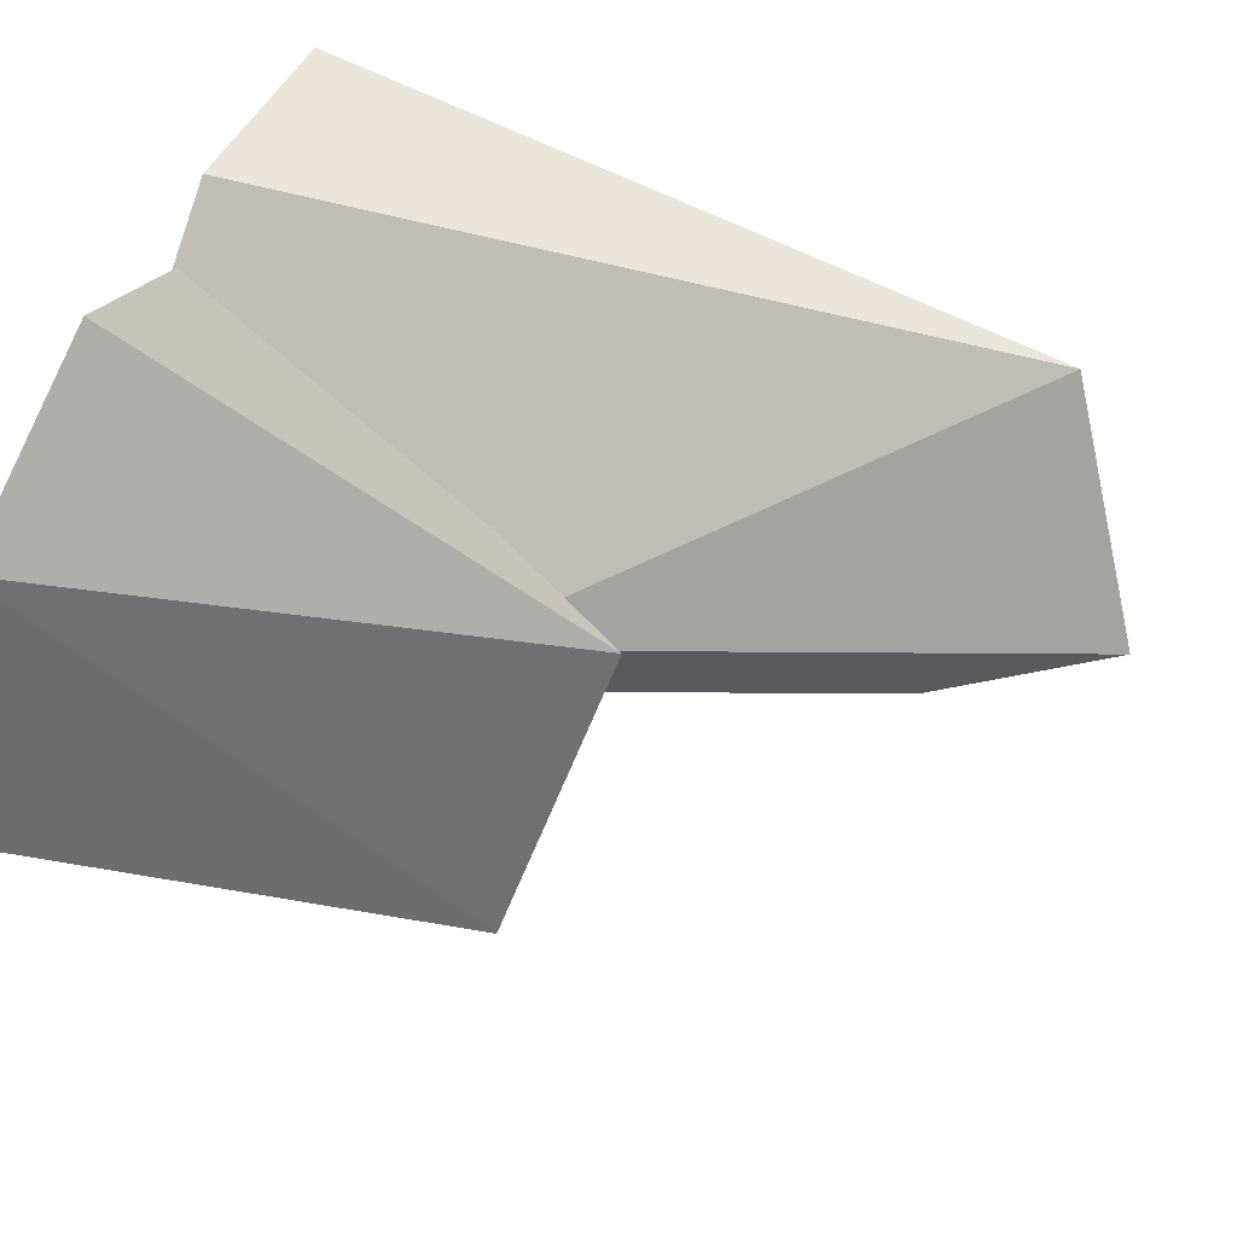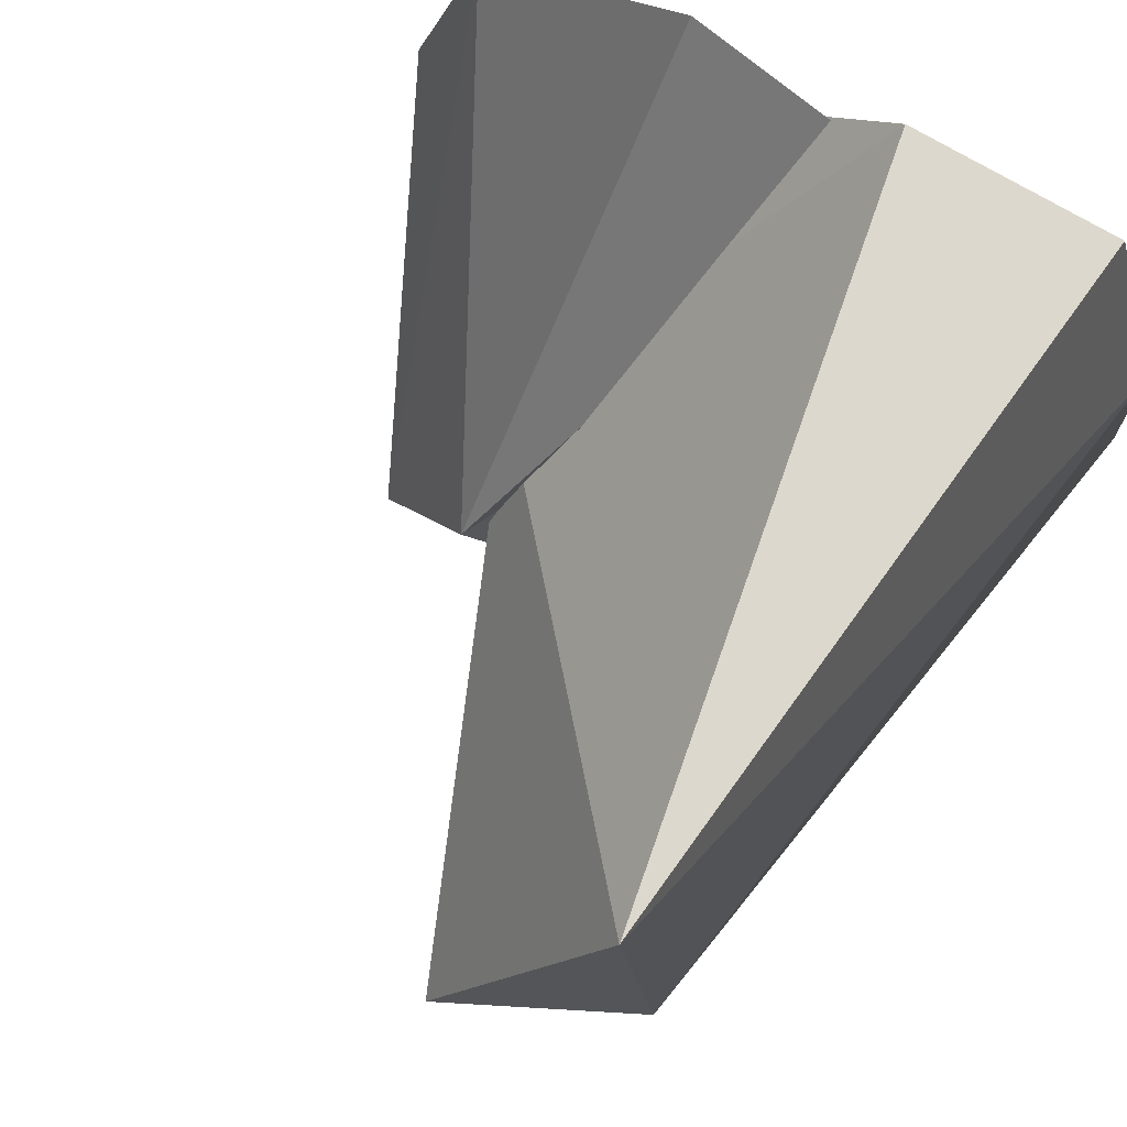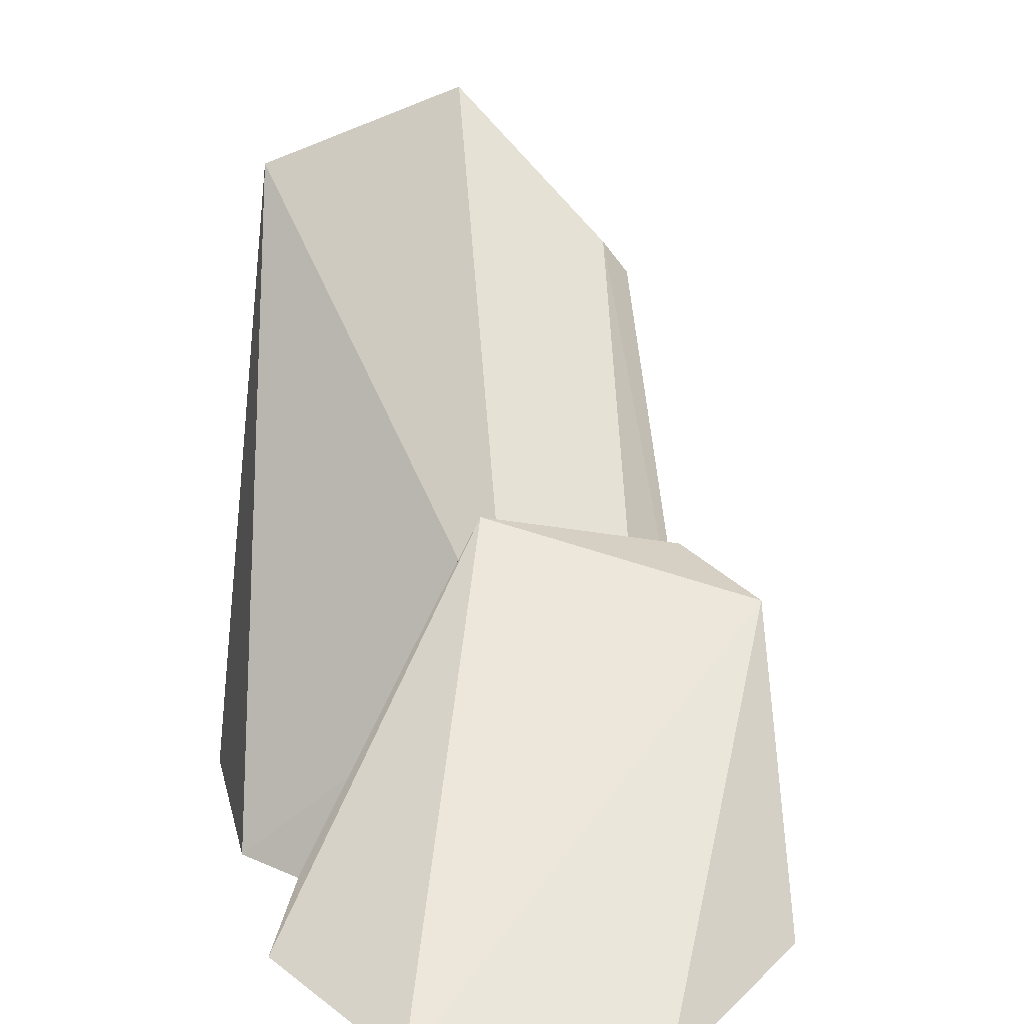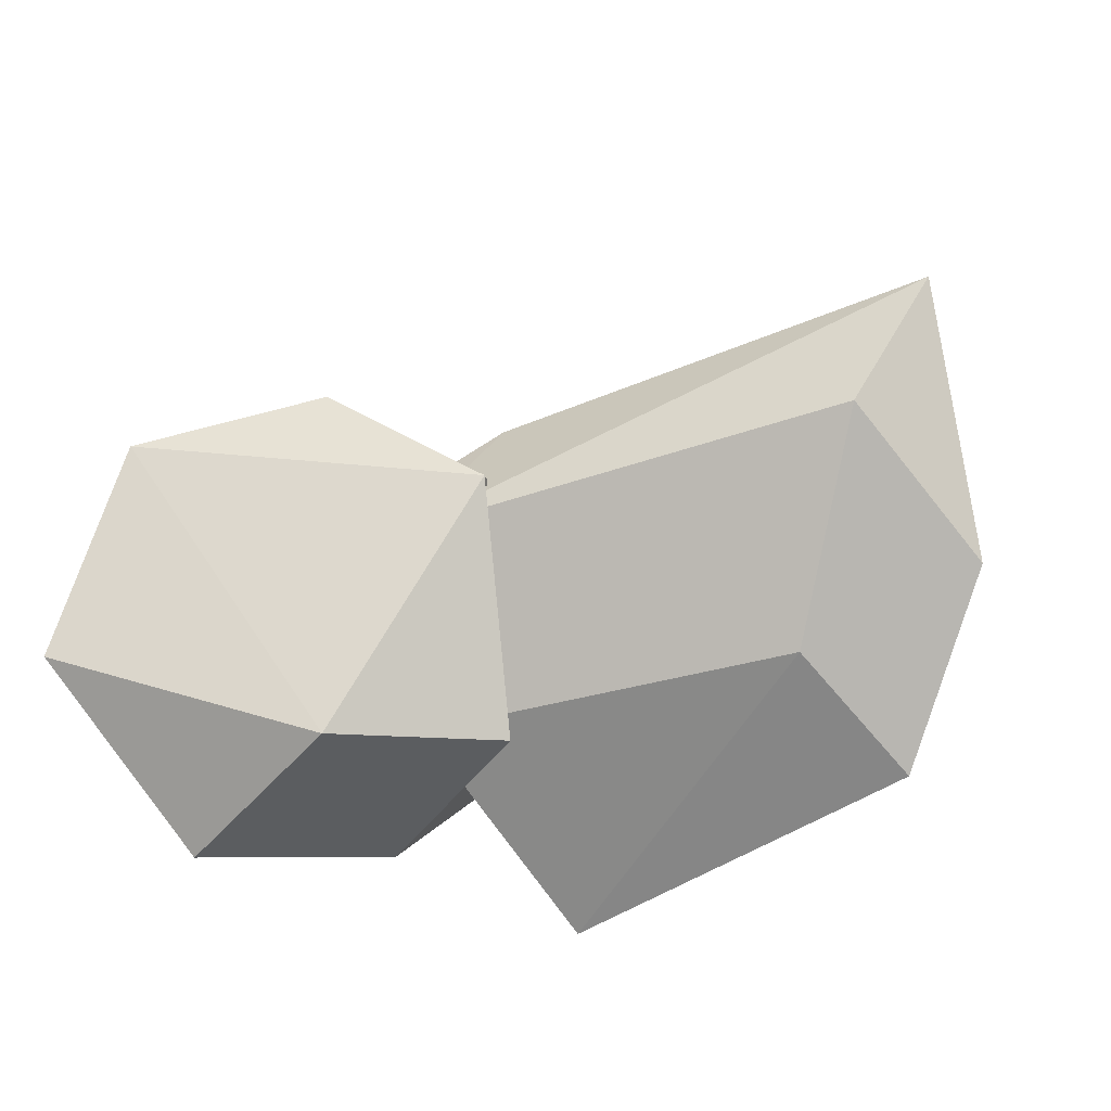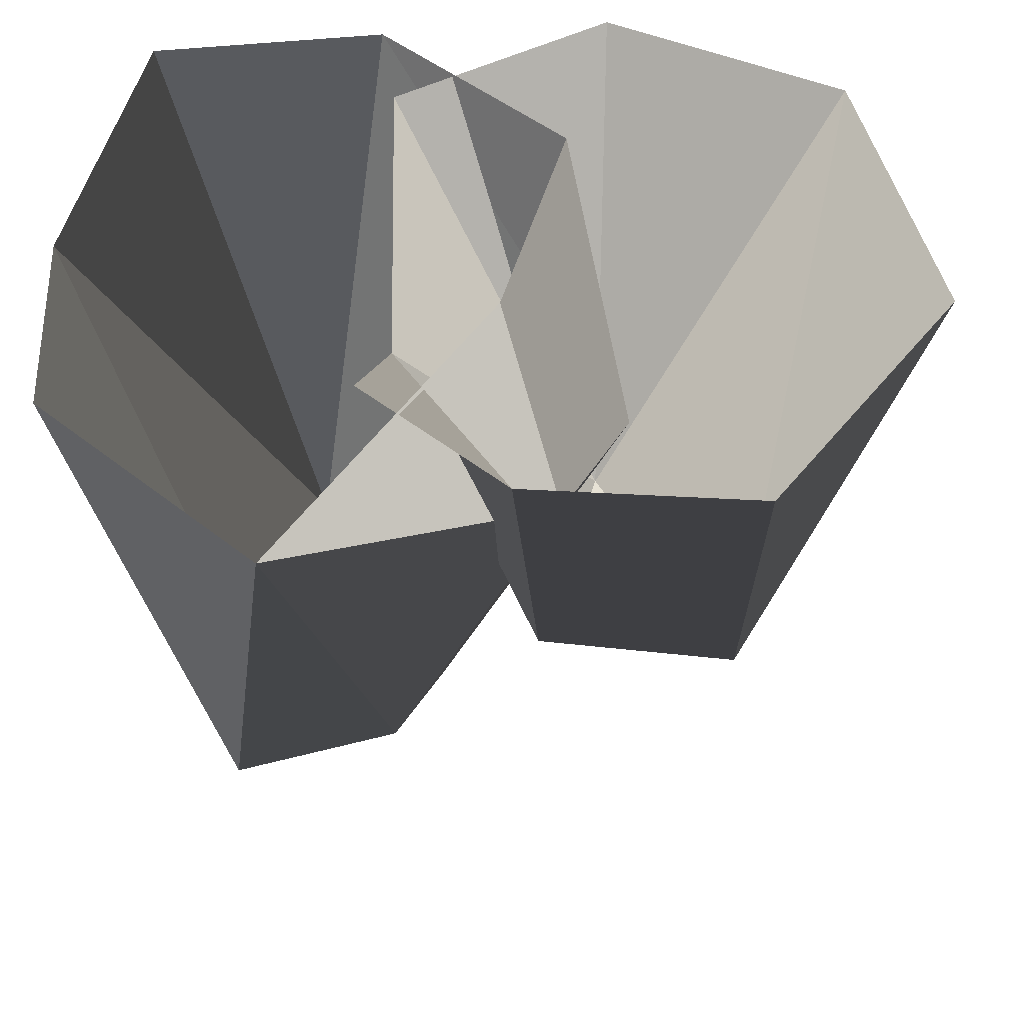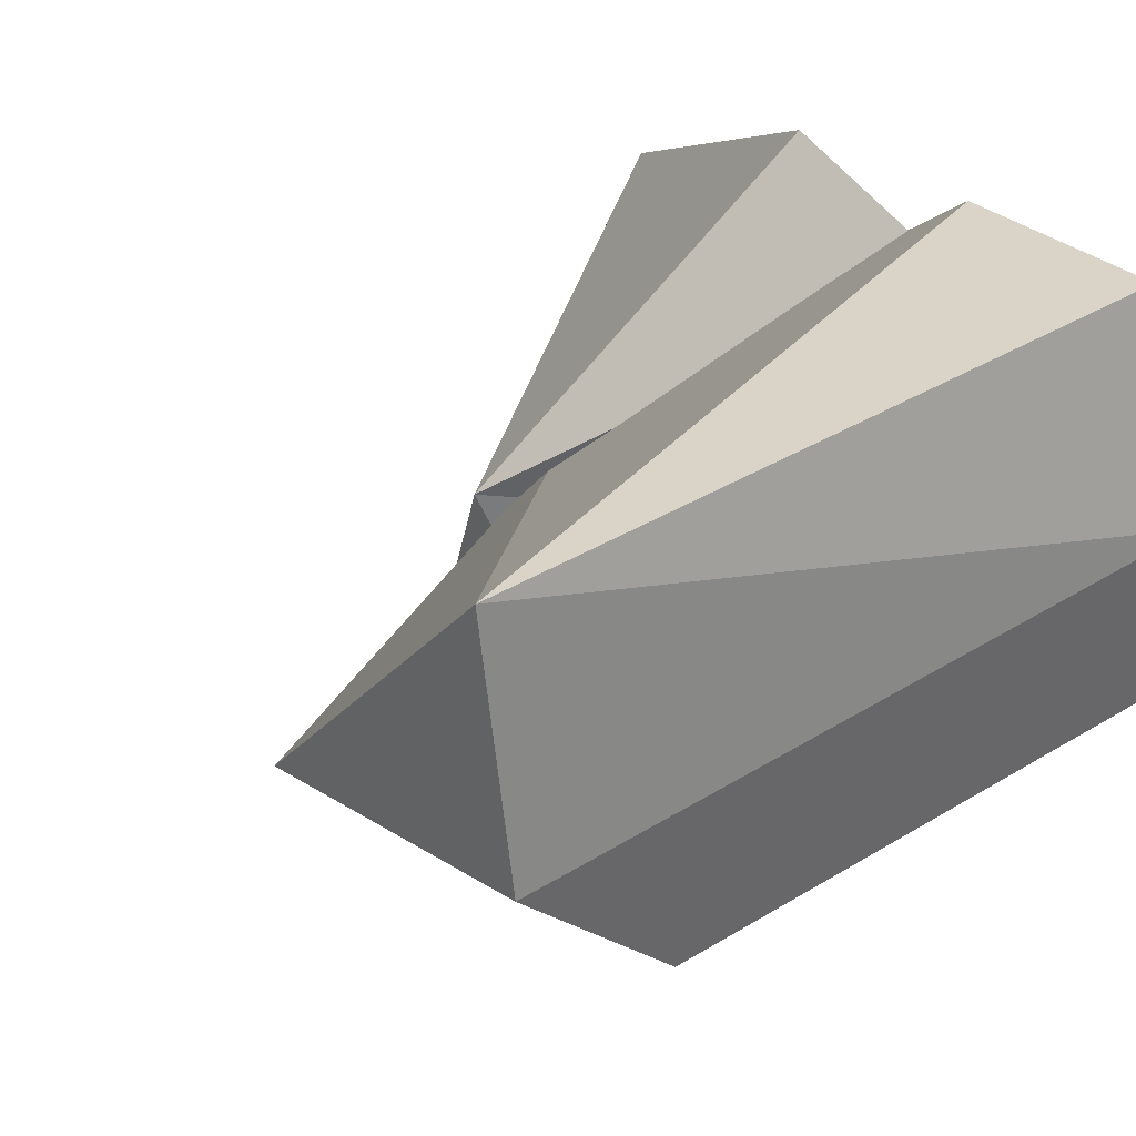
<metadata>
{"format":"obj","ext":"obj","renderer":"f3d","projection":"perspective","resolution":1024,"background":"white","views":[{"elev":46.5,"azim":111.5,"up":"+Z"},{"elev":72.4,"azim":-151.0,"up":"+Z"},{"elev":23.2,"azim":73.6,"up":"+Y"},{"elev":-16.9,"azim":157.7,"up":"+Z"},{"elev":-30.2,"azim":1.8,"up":"+Z"},{"elev":30.7,"azim":-133.9,"up":"+Z"}]}
</metadata>
<code>
v  47.74 39.97 -6.49
v  81.84 -26.16 14.54
v  66.98 30.77 -42.21
v  36.97 -26.23 -47.02
v  17.11 -26.4 -31.66
v  21.74 -26.24 -26.78
v  39.06 27.92 -40.17
v  68.97 -26.22 -49.35
v  50.03 -26.33 27.32
v  21.02 -26.32 14.83
v  93.32 -26.39 -20.44
v  -22.96 -26.44 -9.105
v  -12.21 -26.71 23.53
v  1.474 81.29 13.97
v  21.34 95.89 -11.01
v  52.69 19.07 -9.105
v  42.83 1.923 -33.54
v  15.47 68.94 -35.2
v  -4.614 81.29 -24.52
v  -7.175 56.21 -47
v  44.25 -26.77 6.789
v  35.46 -26.8 -19.68
v  19.21 -26.83 25.54
v  -23.18 -26.51 -33.54
v  6.134 -26.64 -57.15
g Sphere002
f 1 2 3
f 4 5 6 7
f 4 7 3 8
f 2 1 9
f 10 1 6
f 2 11 3
f 6 1 7
f 9 1 10
f 7 1 3
f 12 13 14
f 15 16 17 18
f 15 14 16
f 19 15 18 20
f 15 19 14
f 16 21 22 17
f 16 23 21
f 19 12 14
f 19 20 24 12
f 14 13 23
f 14 23 16
f 17 25 18
f 18 25 20
f 22 25 17
f 20 25 24
f 11 8 3

</code>
